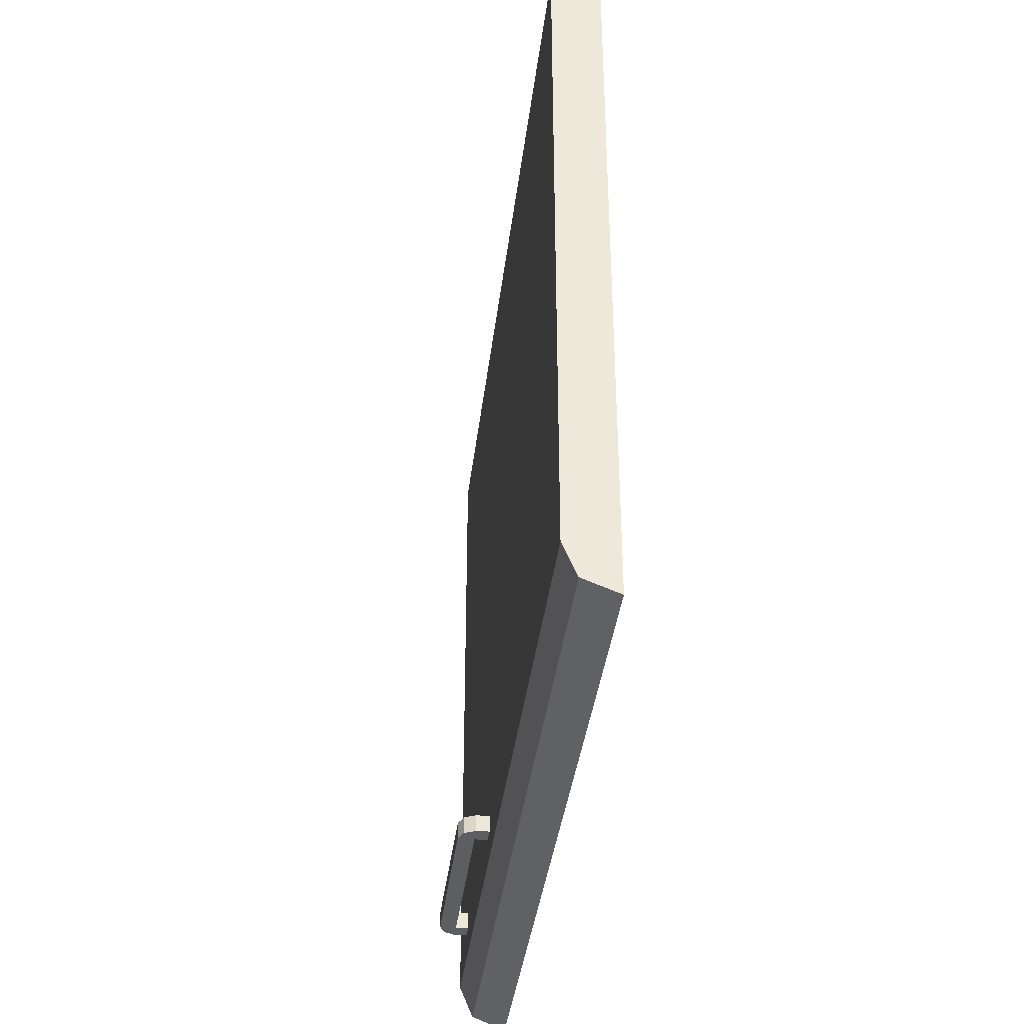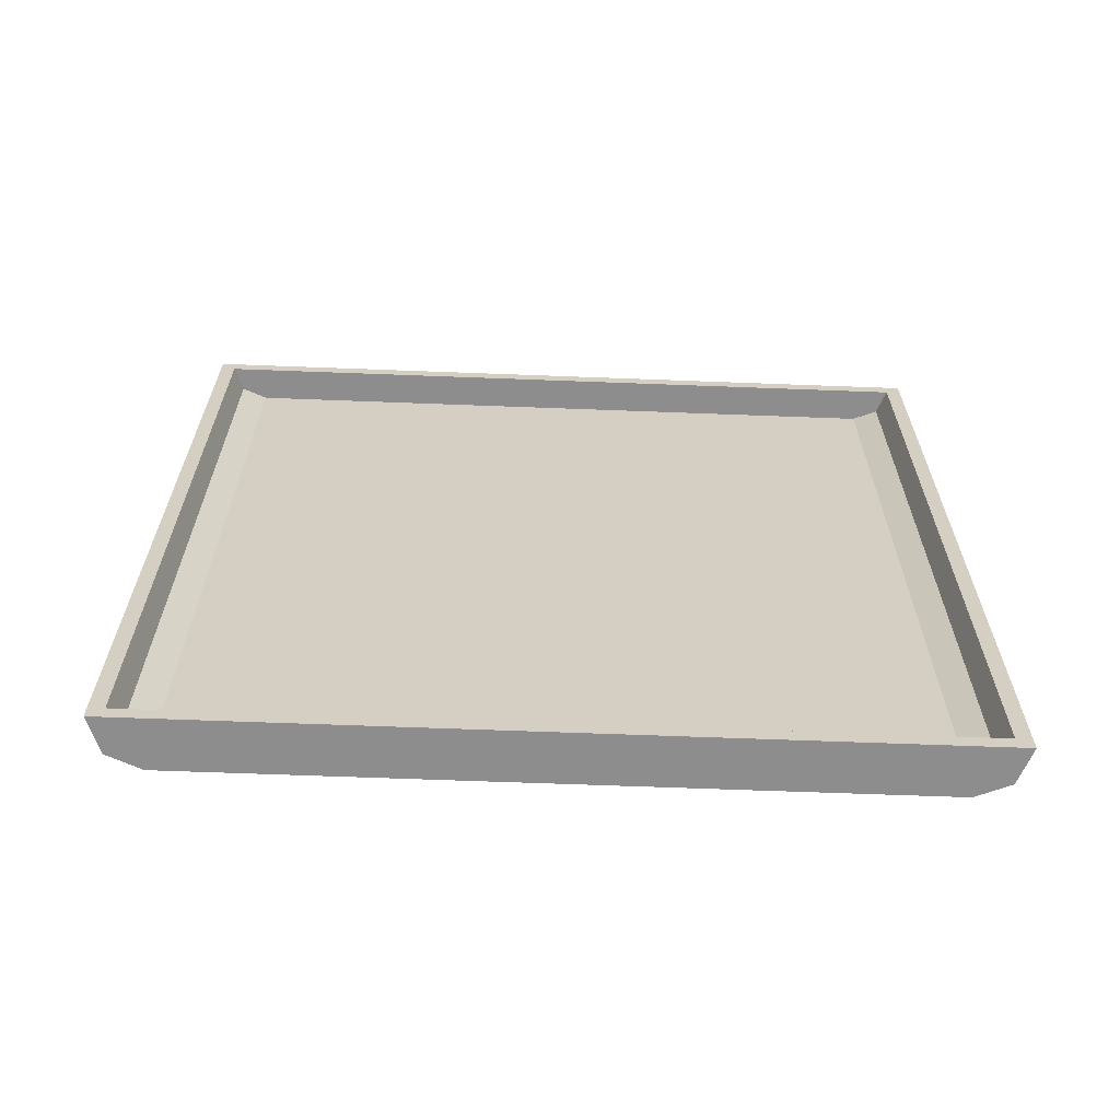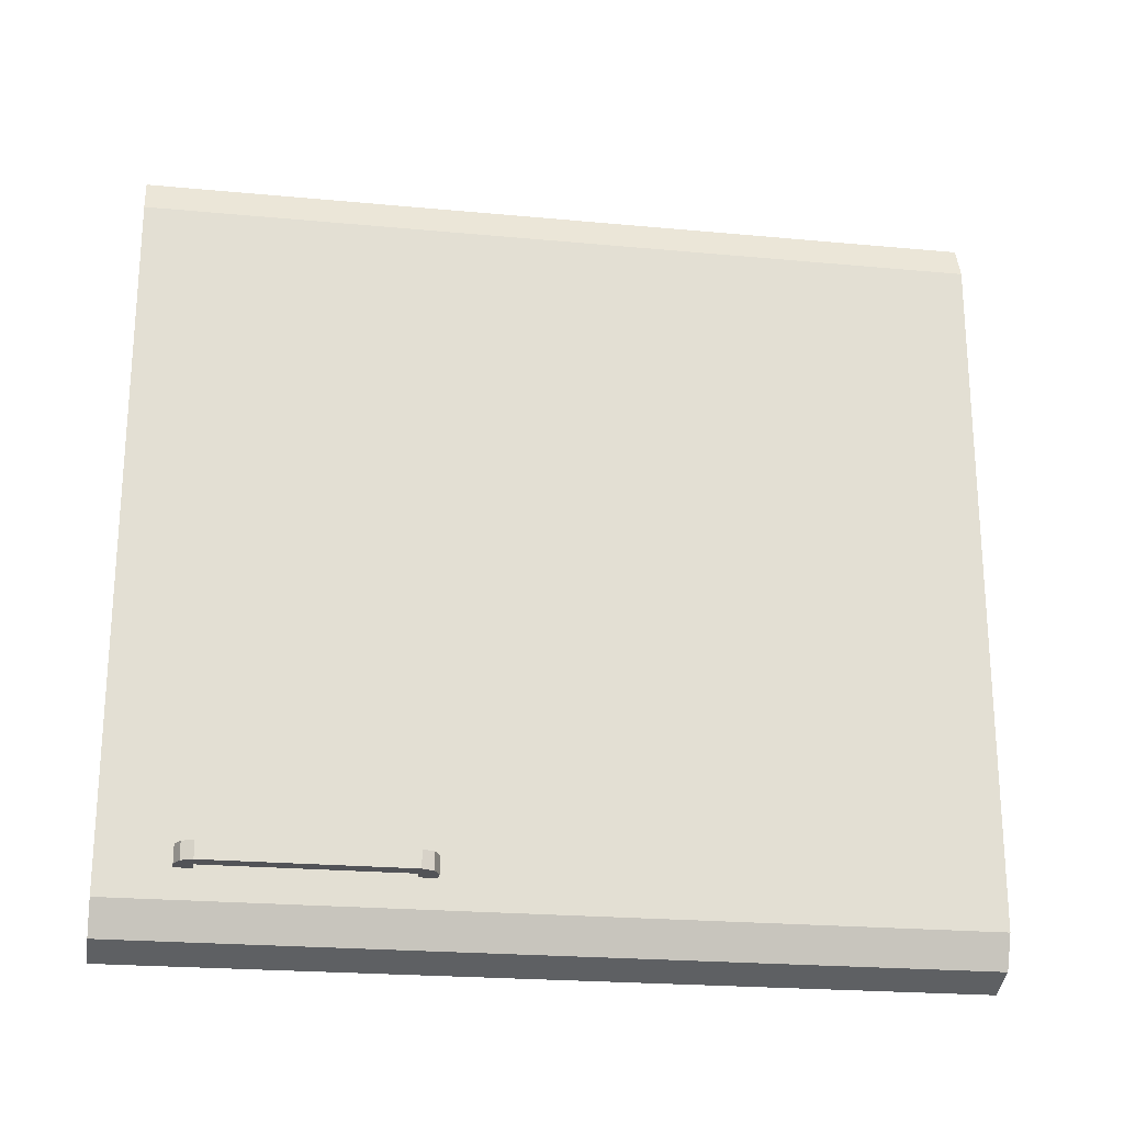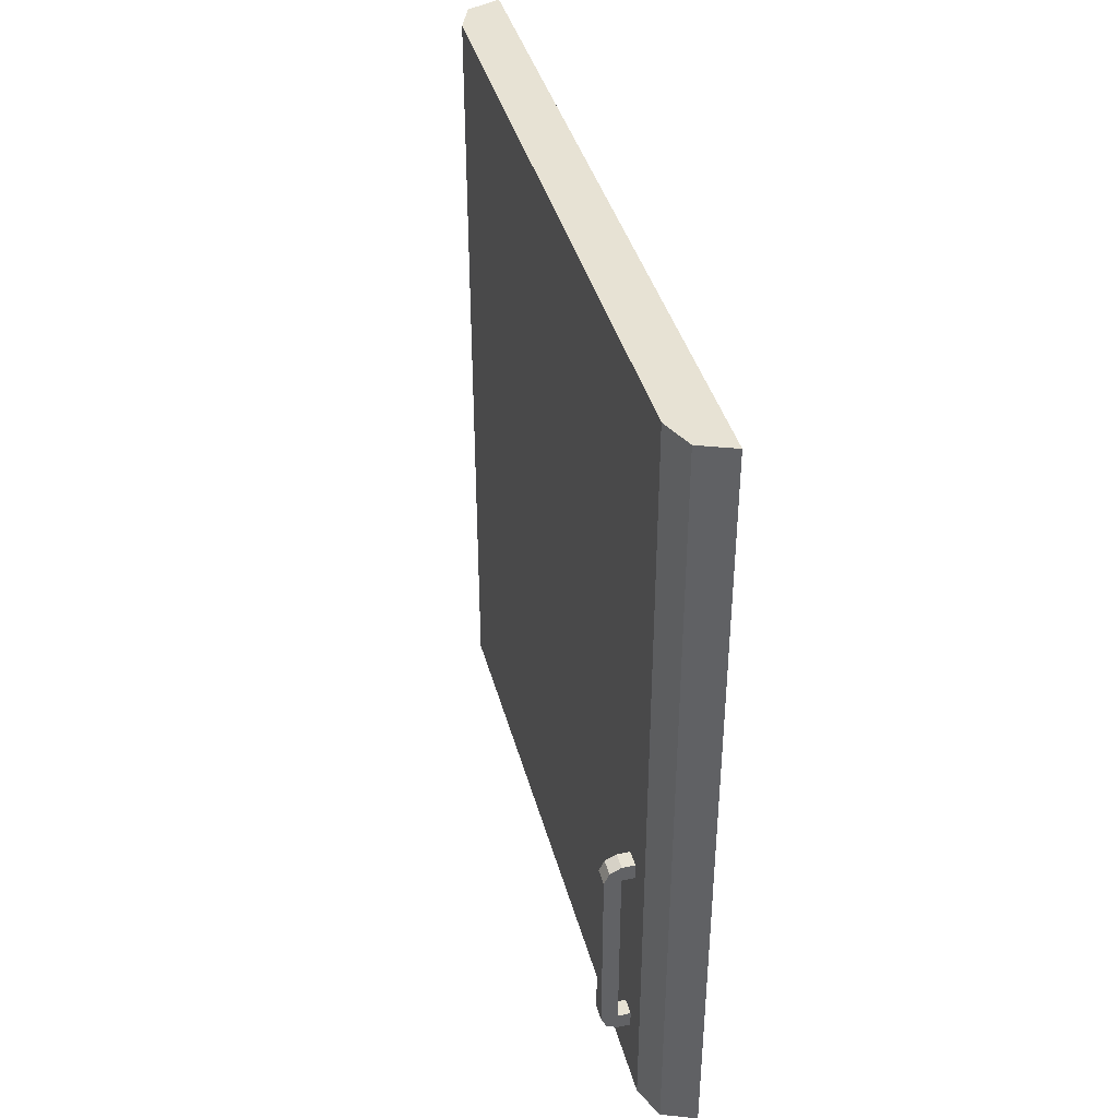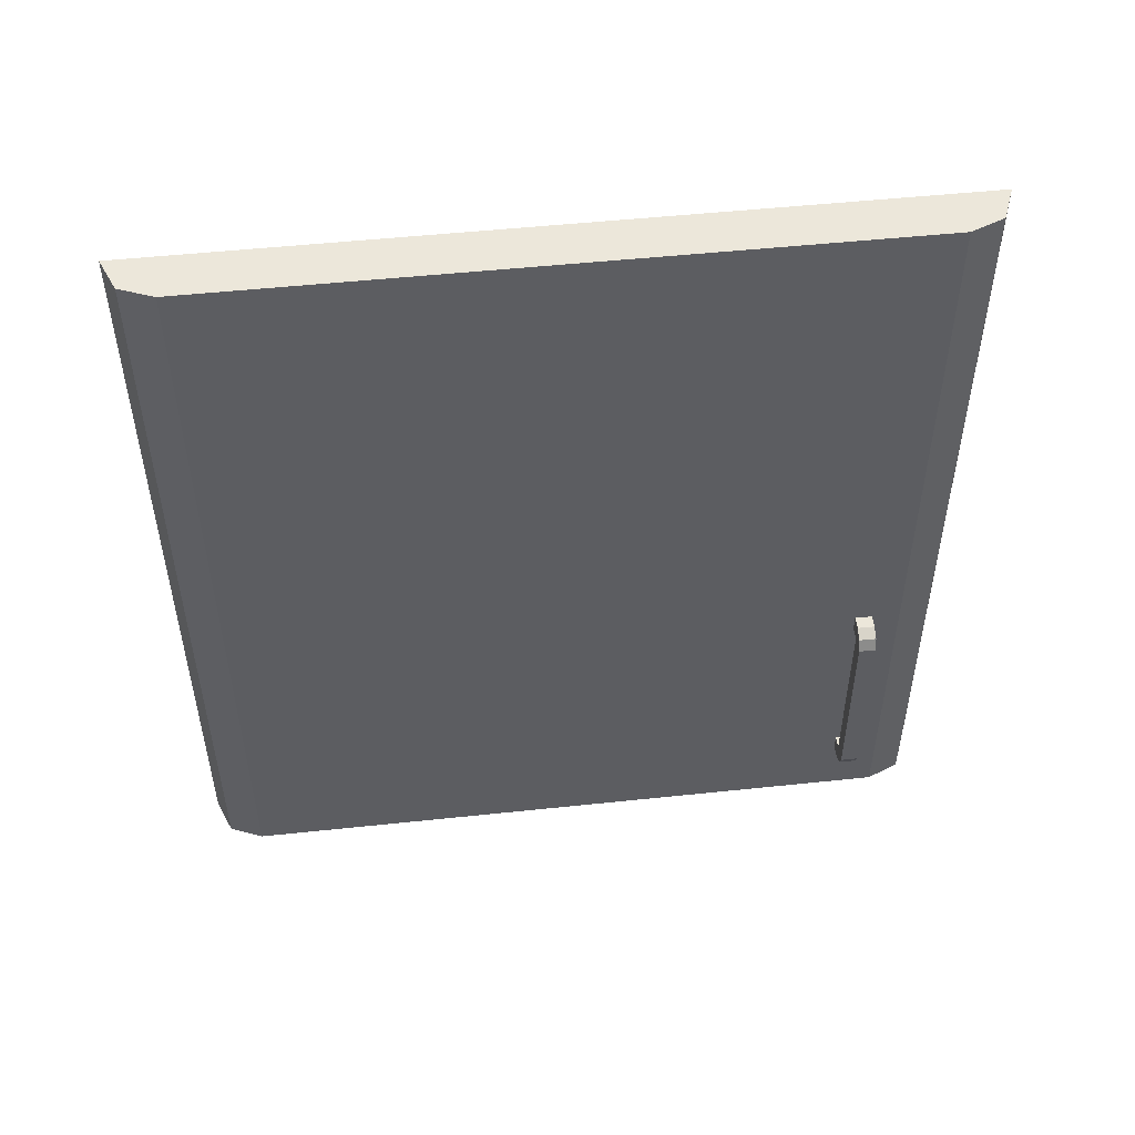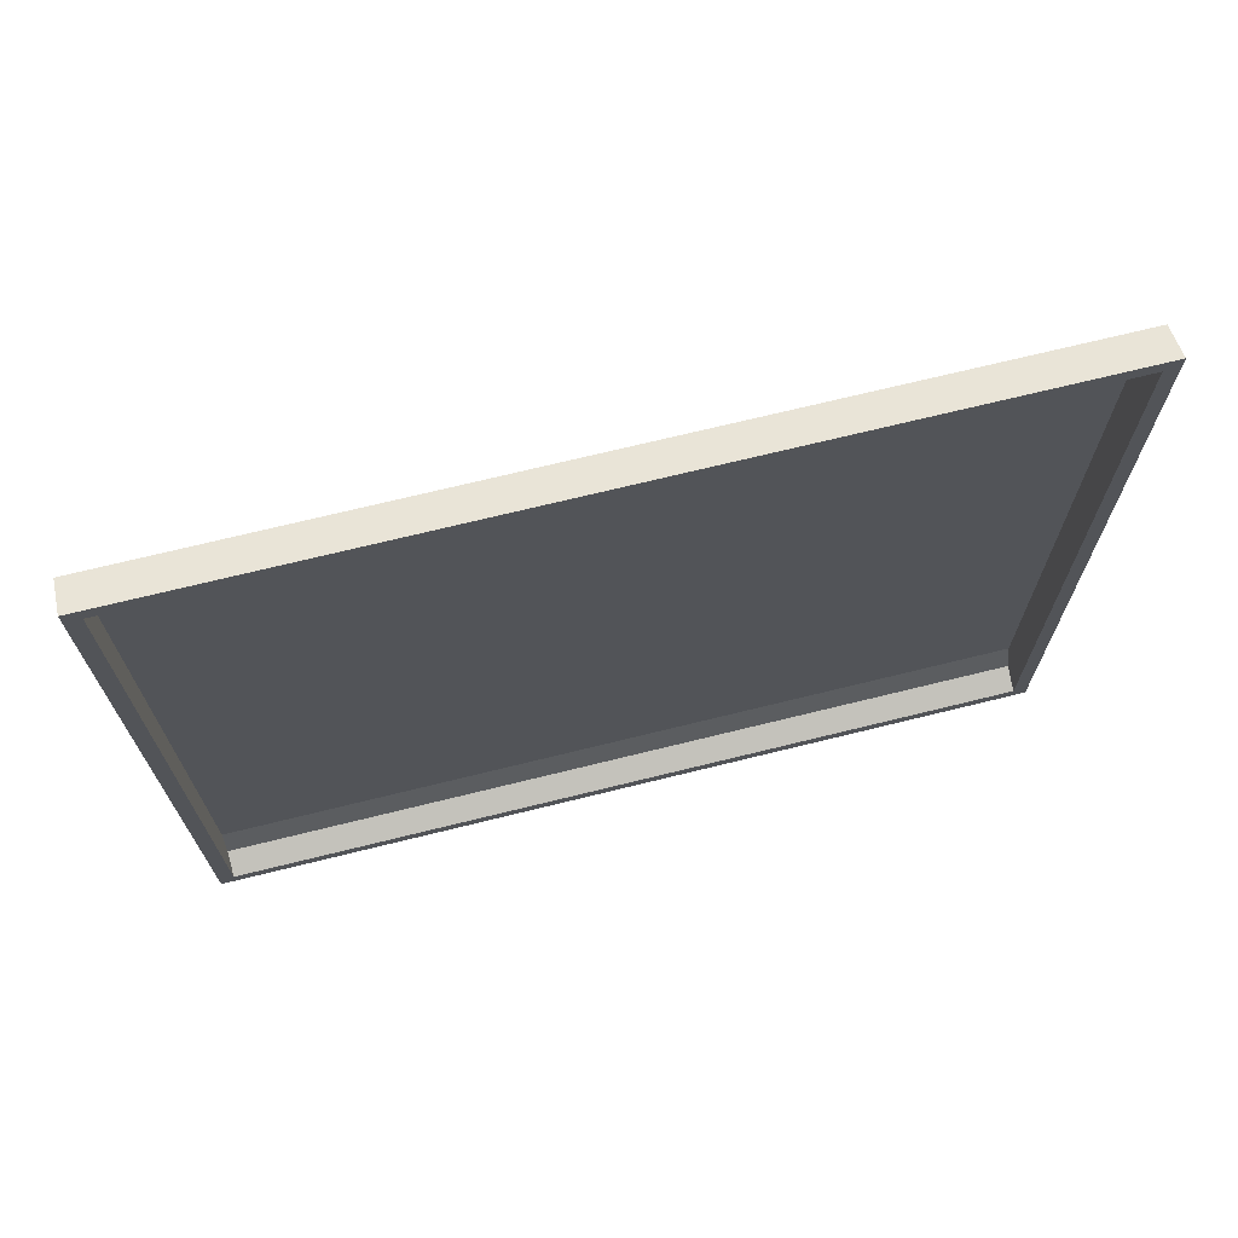
<metadata>
{"format":"obj","ext":"obj","renderer":"f3d","projection":"perspective","resolution":1024,"background":"white","views":[{"elev":-37.3,"azim":-6.6,"up":"+Y"},{"elev":-64.7,"azim":87.8,"up":"+Z"},{"elev":-22.4,"azim":-99.2,"up":"+Y"},{"elev":39.8,"azim":-14.7,"up":"+Z"},{"elev":50.9,"azim":-96.6,"up":"+Z"},{"elev":70.3,"azim":76.1,"up":"+Y"}]}
</metadata>
<code>
o Cube.123_Cube.151_basic_2
v -0.008938 -0.1013 0.04182
v -0.008938 -0.1013 0.04441
v -0.006427 -0.1013 0.04441
v -0.006427 -0.1013 0.04182
v -0.006427 -0.1038 0.04441
v -0.006427 -0.1038 0.04182
v -0.008938 -0.1038 0.04182
v -0.008938 -0.1038 0.04441
v -0.01065 -0.1038 0.04358
v -0.01145 -0.1038 0.04182
v -0.01065 -0.1013 0.04358
v -0.01145 -0.1013 0.04182
v -0.008938 -0.1038 0.01275
v -0.008938 -0.1013 0.01275
v -0.008938 -0.1013 0.01017
v -0.006427 -0.1013 0.01275
v -0.006427 -0.1013 0.01017
v -0.006427 -0.1038 0.01275
v -0.006427 -0.1038 0.01017
v -0.008938 -0.1038 0.01017
v -0.01145 -0.1038 0.01275
v -0.01065 -0.1038 0.01099
v -0.01145 -0.1013 0.01275
v -0.01065 -0.1013 0.01099
f 1 2 3 4
f 4 3 5 6
f 7 8 9 10
f 10 9 11 12
f 7 13 14 1
f 8 2 11 9
f 5 3 2 8
f 4 6 7 1
f 6 5 8 7
f 12 11 2 1
f 15 14 16 17
f 17 16 18 19
f 20 13 21 22
f 22 21 23 24
f 15 20 22 24
f 1 14 23 12
f 18 16 14 13
f 17 19 20 15
f 19 18 13 20
f 24 23 14 15
f 10 21 13 7
f 12 23 21 10
o Cube.123_Cube.151_basic_1
v -0.006997 -0.1081 1.1e-05
v -0.006997 -0.1081 0.1221
v -0.006997 -0.006912 0.1221
v -0.006997 -0.006912 1.1e-05
v 0.000232 -0.1081 0.1221
v 0.000232 -0.006912 0.1221
v 0.000232 -0.006912 1.1e-05
v 0.000232 -0.1081 1.1e-05
v -0.004947 -0.001962 0.1221
v -0.004947 -0.001962 1.1e-05
v 0.000232 8.8e-05 0.1221
v 0.000232 8.8e-05 1.1e-05
v -0.004947 -0.113 1.1e-05
v 0.000232 -0.1151 1.1e-05
v -0.004947 -0.113 0.1221
v 0.000232 -0.1151 0.1221
v -0.004802 -0.1077 0.002183
v -0.004802 -0.007349 0.002183
v -0.004802 -0.007349 0.1199
v -0.004802 -0.1077 0.1199
v 0.000232 -0.006912 0.1199
v 0.000232 -0.1081 0.1199
v 0.000232 -0.1081 0.002183
v 0.000232 -0.006912 0.002183
v -0.0033 -0.003609 0.002183
v -0.0033 -0.003609 0.1199
v 0.000232 -0.002129 0.002183
v 0.000232 -0.002129 0.1199
v -0.0033 -0.1114 0.002183
v 0.000232 -0.1129 0.002183
v -0.0033 -0.1114 0.1199
v 0.000232 -0.1129 0.1199
f 25 26 27 28
f 26 29 30 27
f 25 28 31 32
f 28 27 33 34
f 34 33 35 36
f 37 25 32 38
f 39 40 29 26
f 26 25 37 39
f 39 37 38 40
f 34 36 31 28
f 33 27 30 35
f 41 42 43 44
f 44 43 45 46
f 41 47 48 42
f 42 49 50 43
f 49 51 52 50
f 53 54 47 41
f 55 44 46 56
f 44 55 53 41
f 55 56 54 53
f 49 42 48 51
f 50 52 45 43
f 36 35 52 51
f 29 40 56 46
f 38 32 47 54
f 31 36 51 48
f 35 30 45 52
f 40 38 54 56
f 32 31 48 47
f 30 29 46 45

</code>
